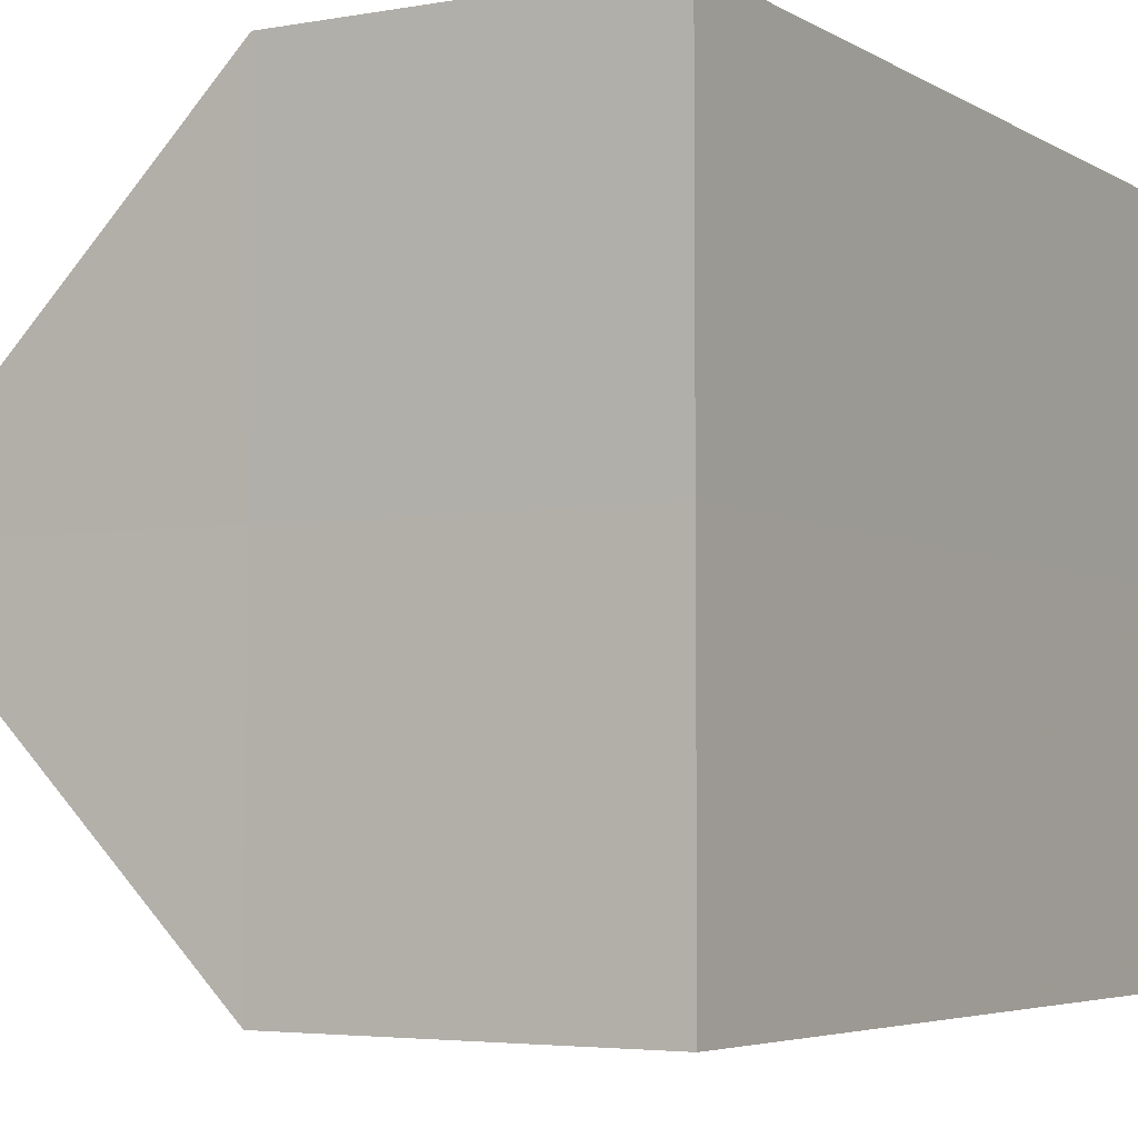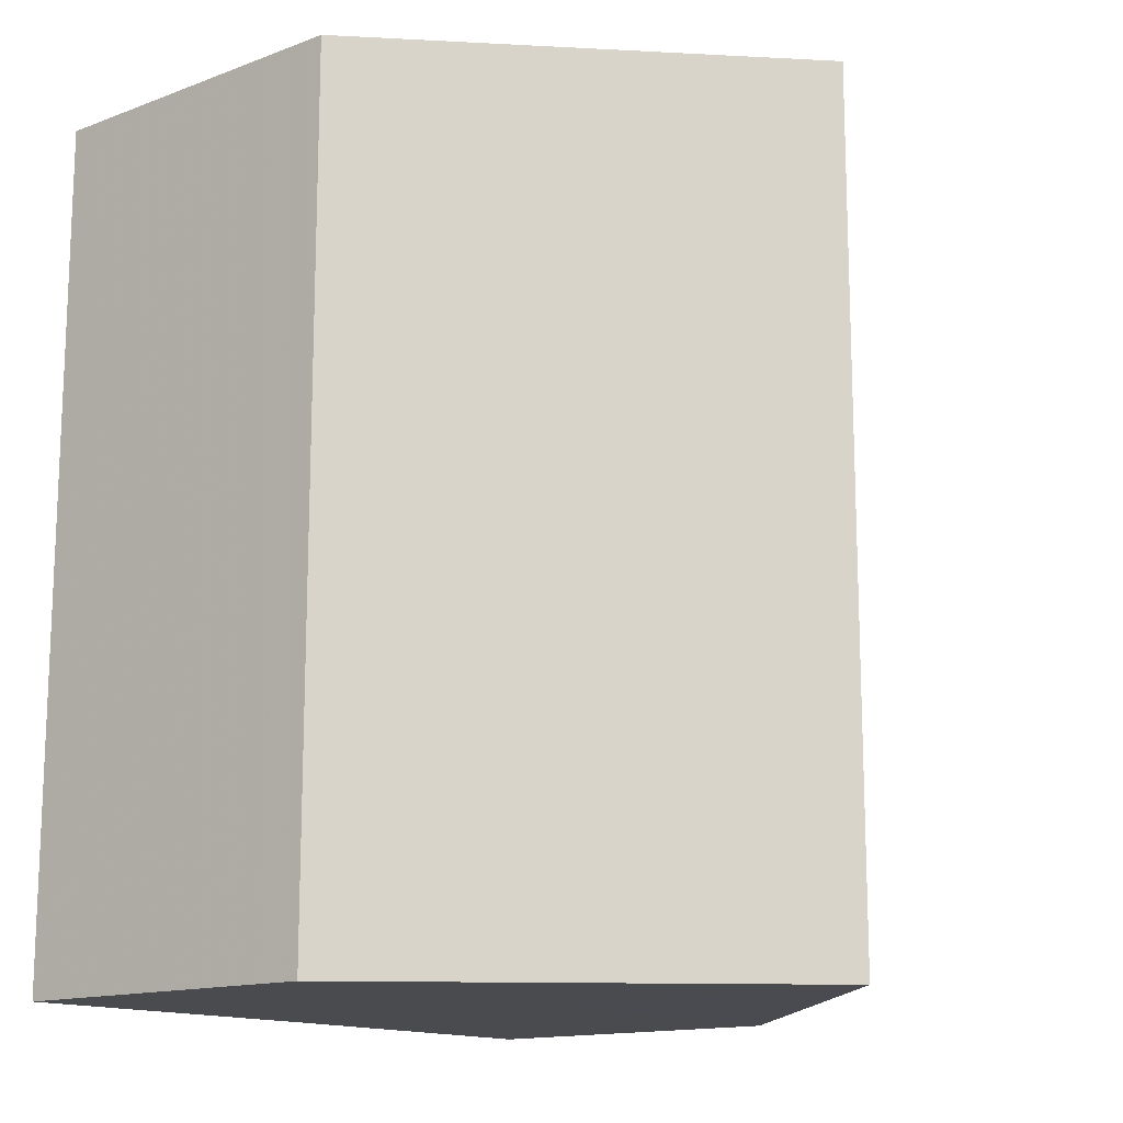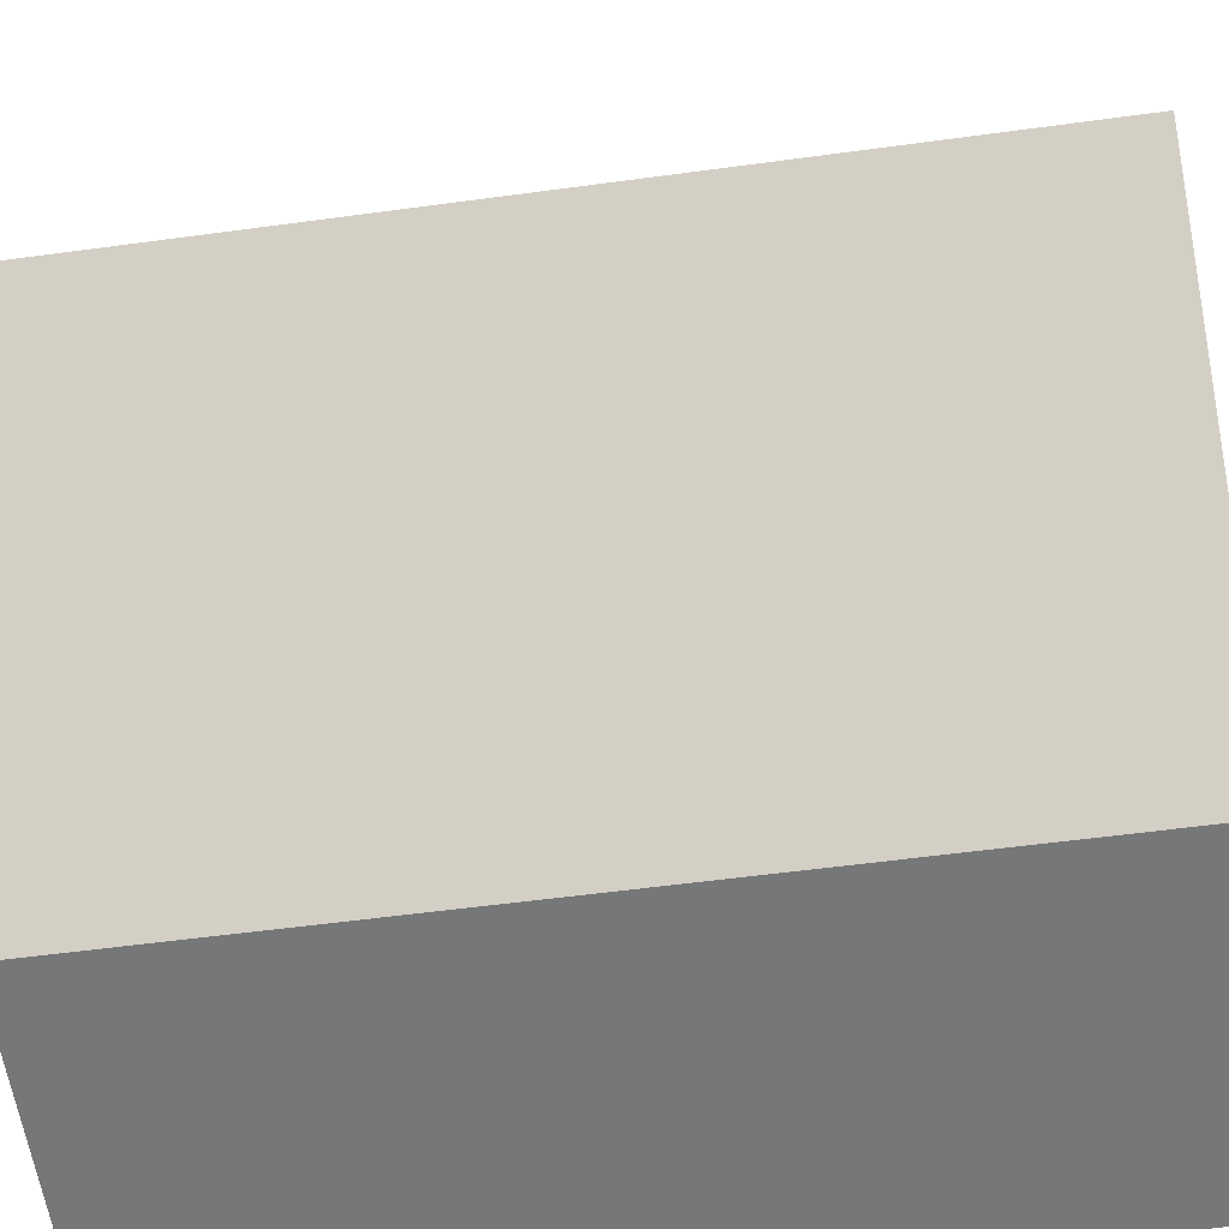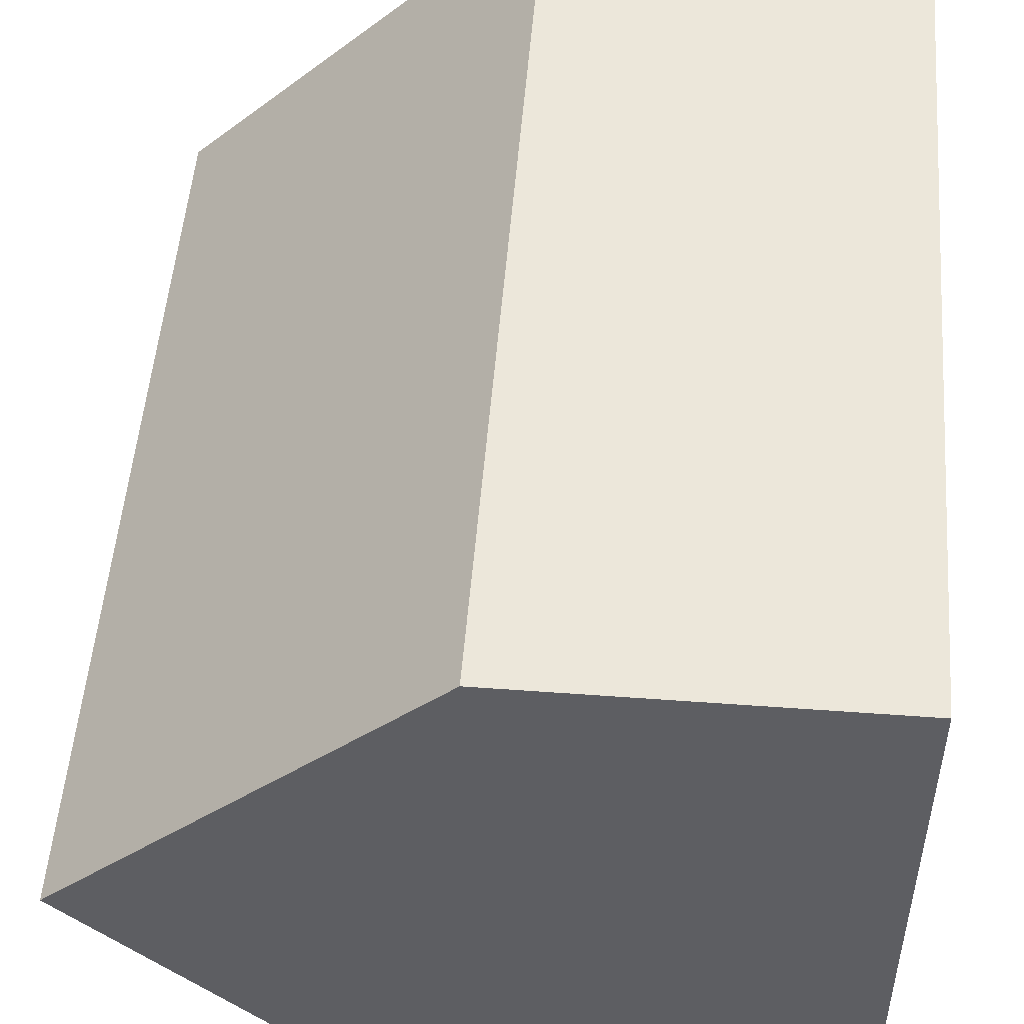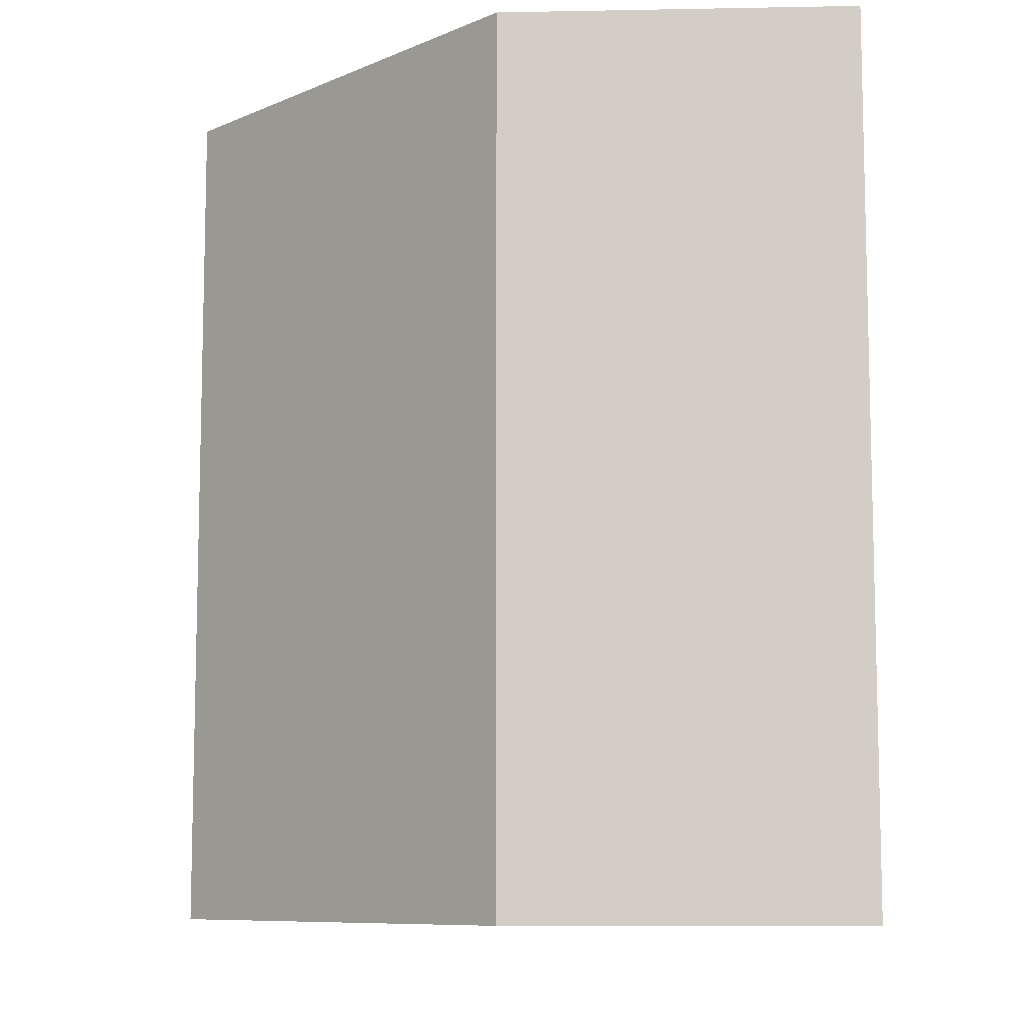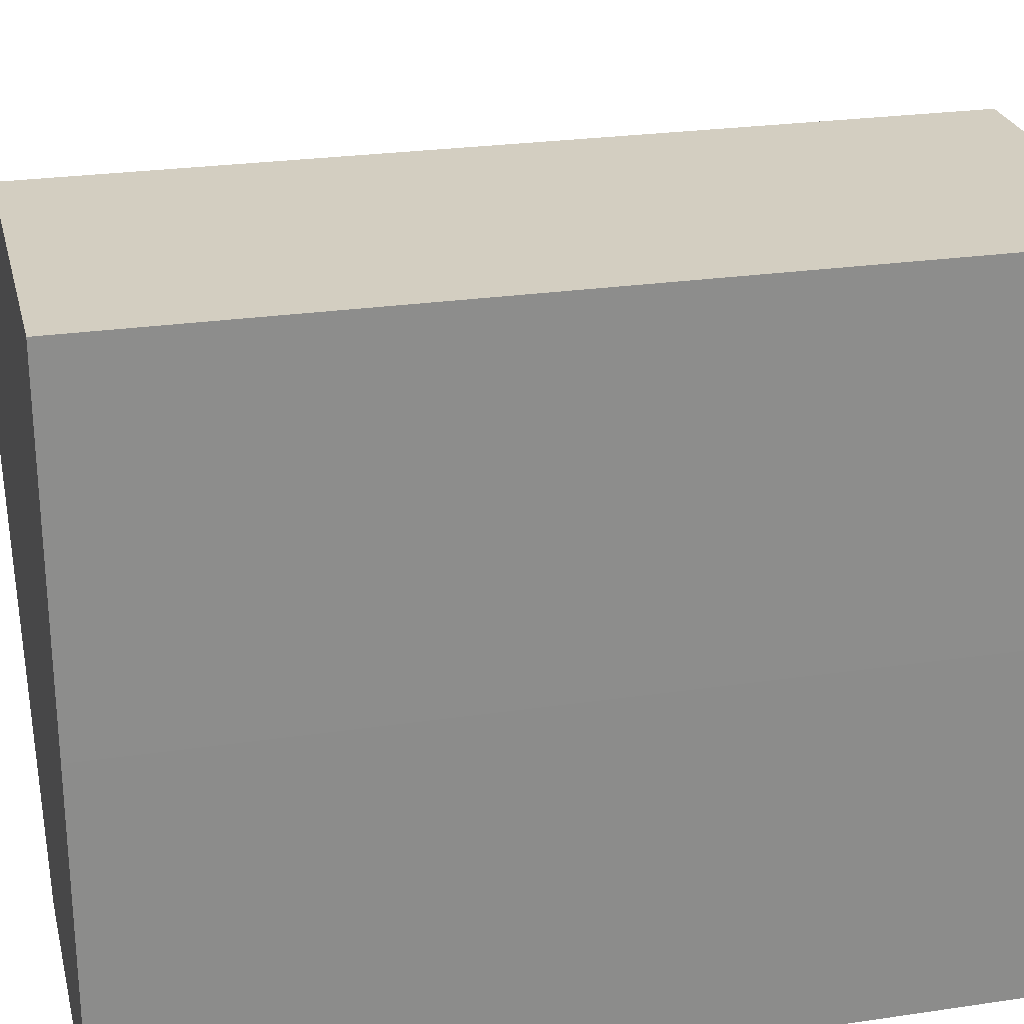
<metadata>
{"format":"obj","ext":"obj","renderer":"f3d","projection":"perspective","resolution":1024,"background":"white","views":[{"elev":-4.5,"azim":30.5,"up":"+Y"},{"elev":-14.3,"azim":-141.4,"up":"+Z"},{"elev":-57.3,"azim":-82.1,"up":"+Y"},{"elev":51.2,"azim":4.7,"up":"+Y"},{"elev":-8.9,"azim":2.9,"up":"+Z"},{"elev":25.4,"azim":76.5,"up":"+Y"}]}
</metadata>
<code>
o 40
v 2166 1878 9.112
v 2166 1878 9.112
v 2166 1878 9.137
v 2166 1878 9.112
v 2166 1878 9.137
v 2166 1878 9.112
v 2166 1878 9.137
v 2166 1878 9.112
v 2166 1878 9.137
v 2166 1878 9.112
v 2166 1878 9.112
v 2166 1878 9.112
v 2166 1878 9.112
v 2166 1878 9.112
v 2166 1878 9.112
v 2166 1878 9.137
v 2166 1878 9.137
v 2166 1878 9.137
v 2166 1878 9.137
v 2166 1878 9.137
v 2166 1878 9.112
v 2166 1878 9.137
v 2166 1878 9.112
v 2166 1878 9.112
v 2166 1878 9.112
v 2166 1878 9.112
v 2166 1878 9.137
v 2166 1878 9.112
v 2166 1878 9.112
v 2166 1878 9.112
v 2166 1878 9.137
v 2166 1878 9.137
v 2166 1878 9.137
v 2166 1878 9.137
v 2166 1878 9.137
v 2166 1878 9.137
v 2166 1878 9.137
v 2166 1878 9.137
f 1 2 3
f 4 1 5
f 5 6 7
f 7 8 9
f 10 11 8
f 10 8 12
f 10 13 11
f 10 12 14
f 10 15 13
f 10 14 15
f 16 13 17
f 18 14 19
f 20 21 16
f 22 23 18
f 24 25 20
f 25 26 27
f 28 29 22
f 29 30 31
f 32 33 34
f 32 35 33
f 32 34 36
f 32 37 35
f 32 36 38
f 32 38 37

</code>
